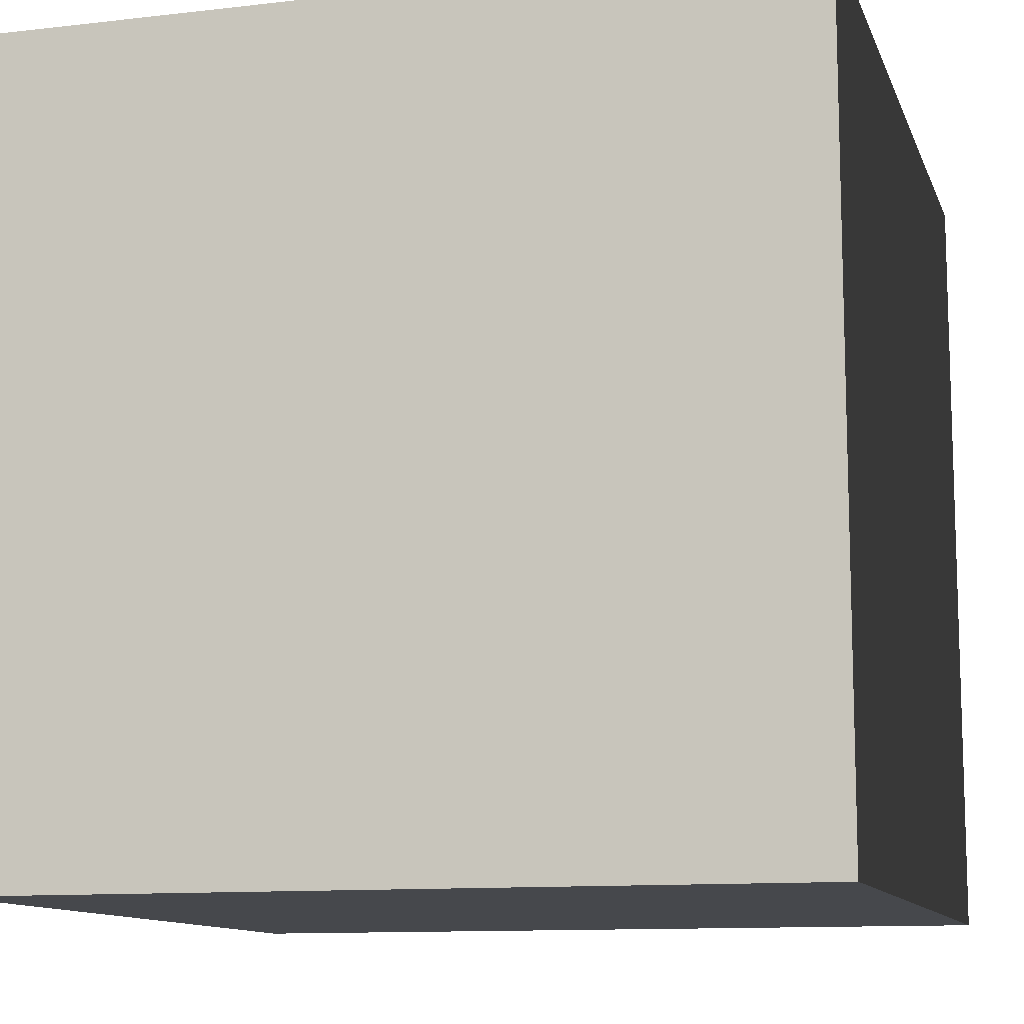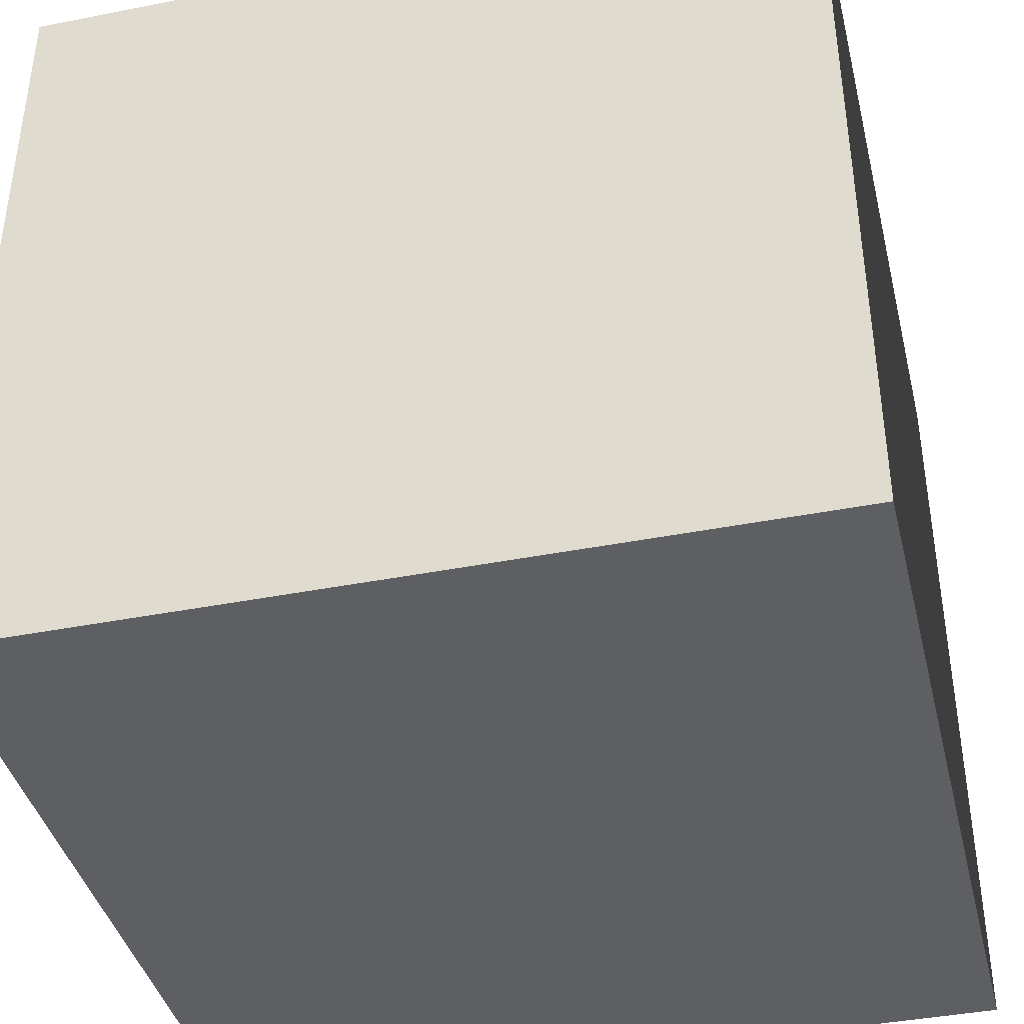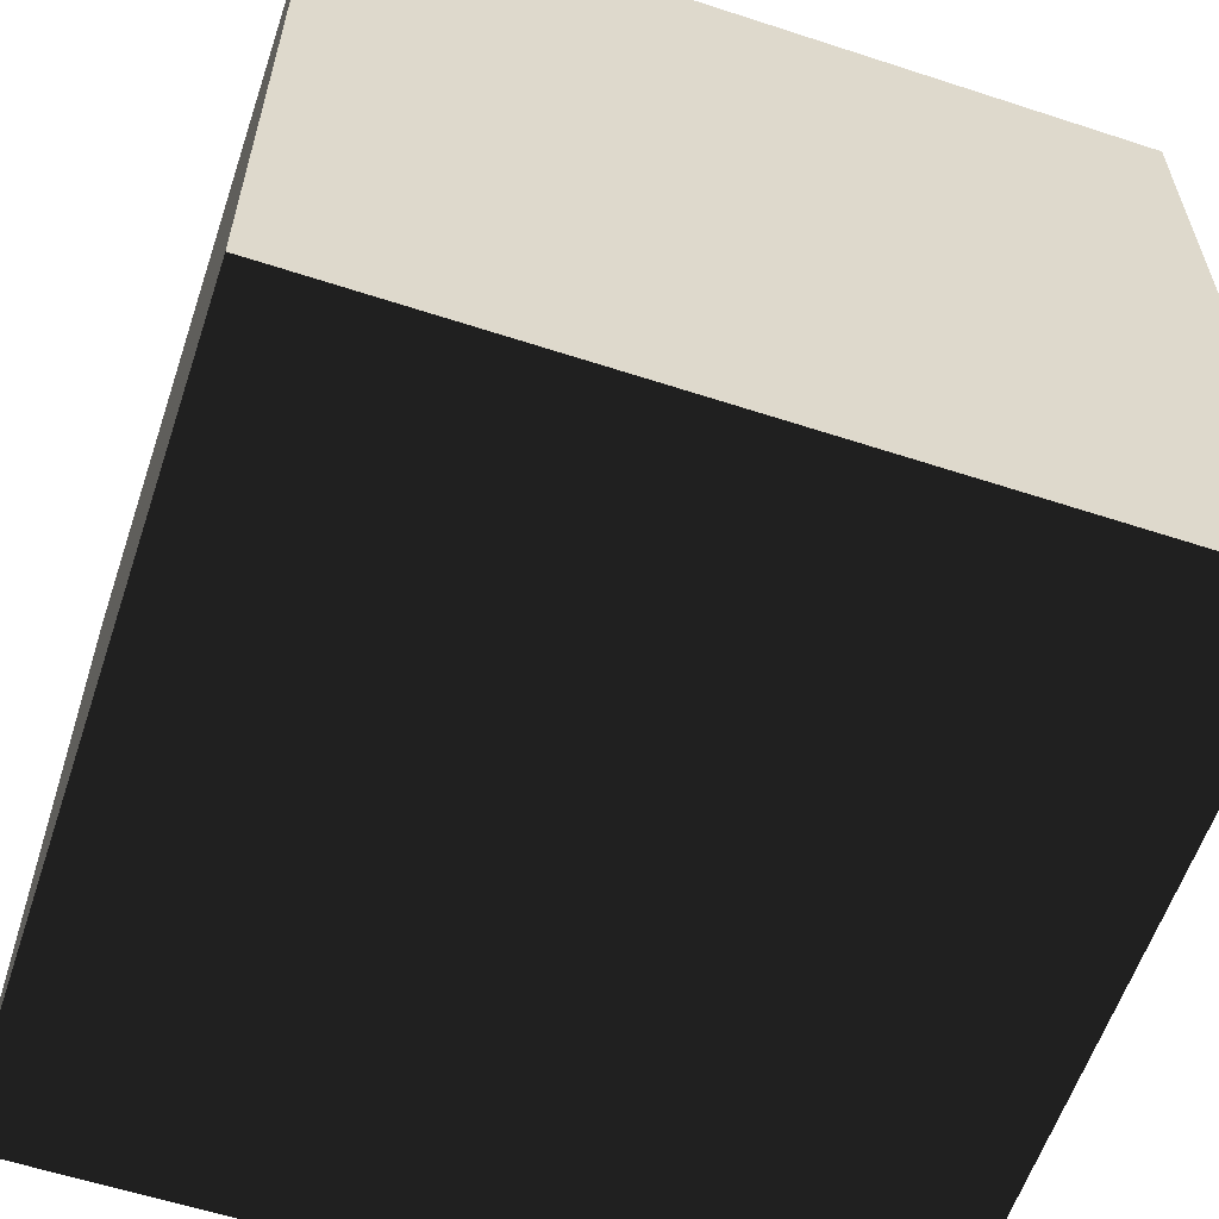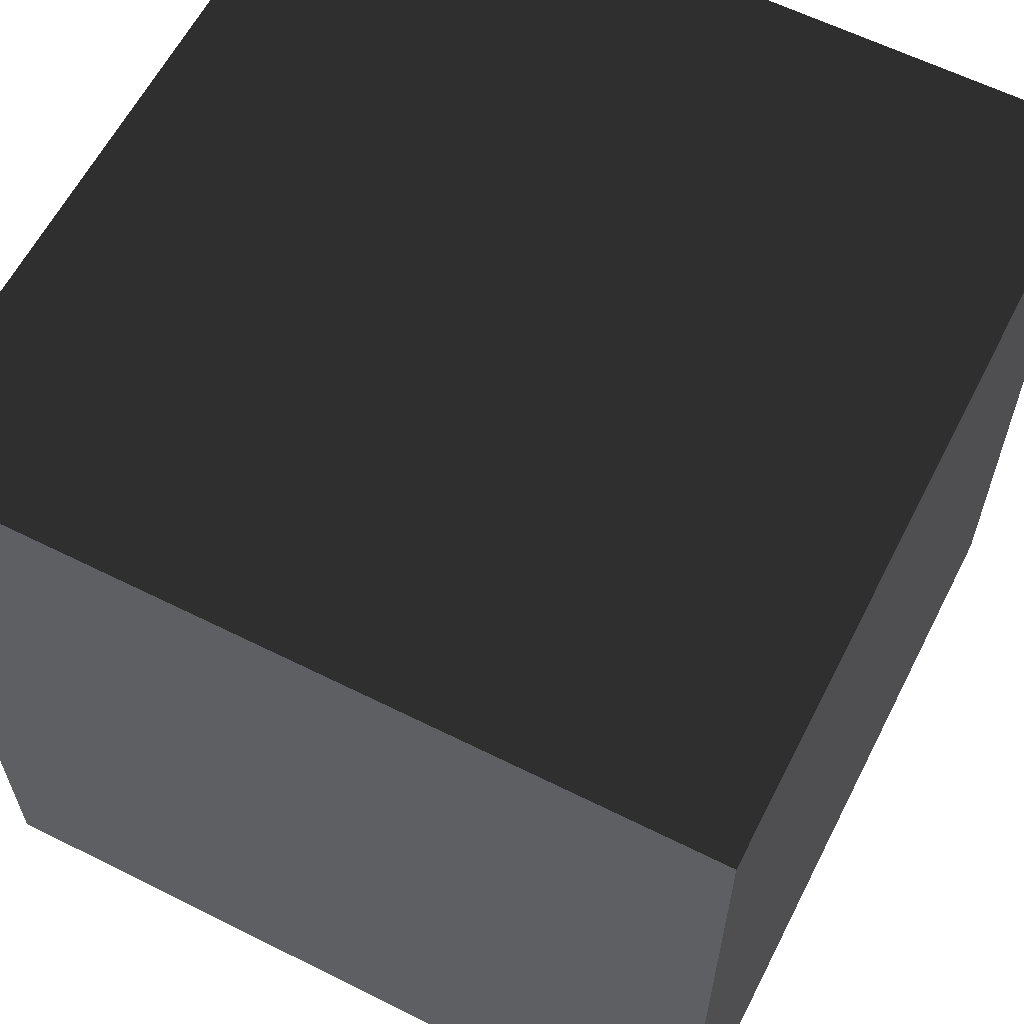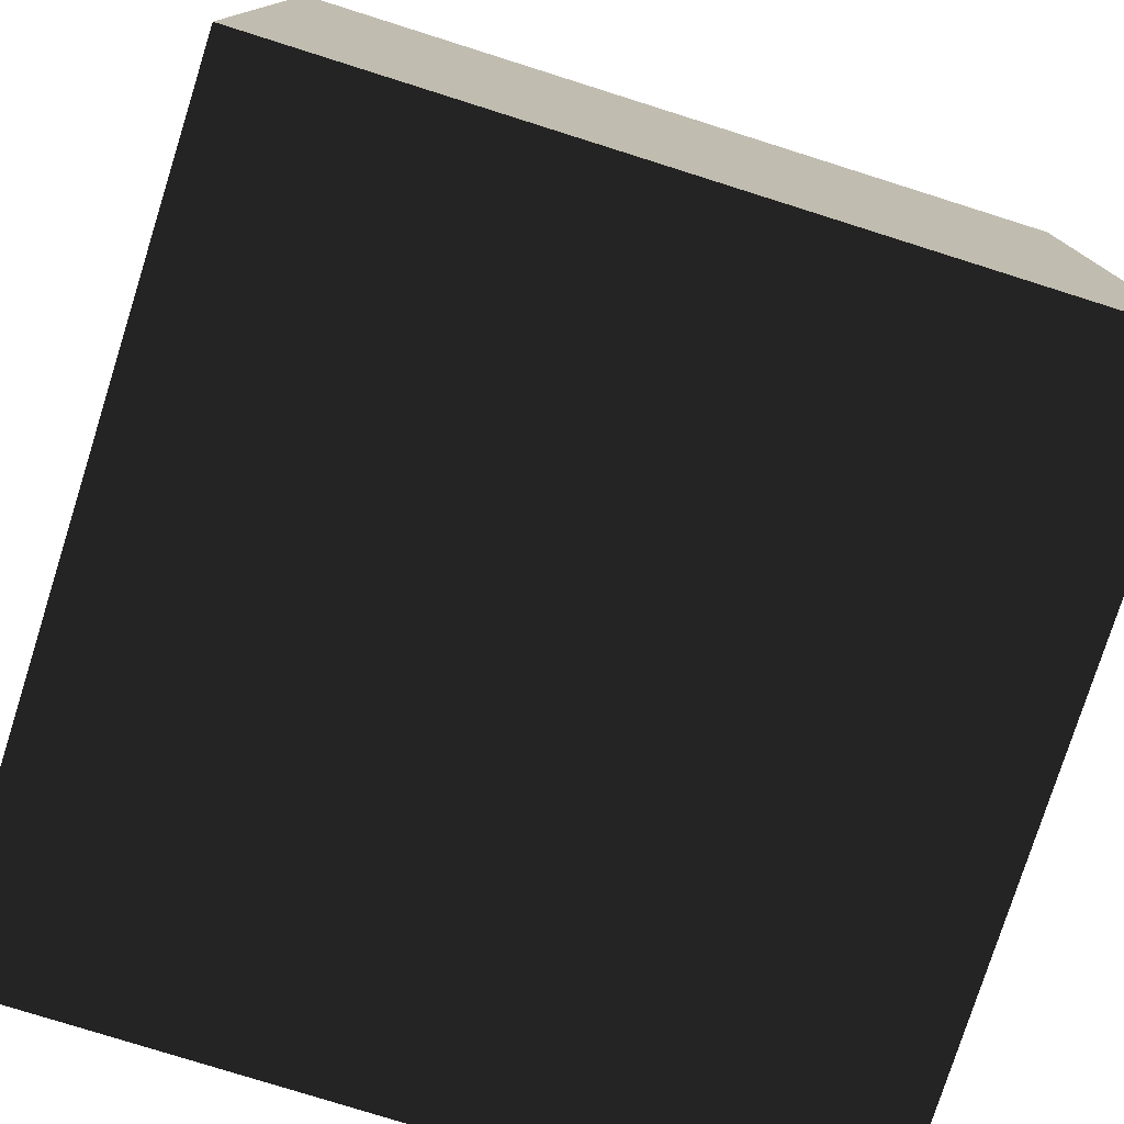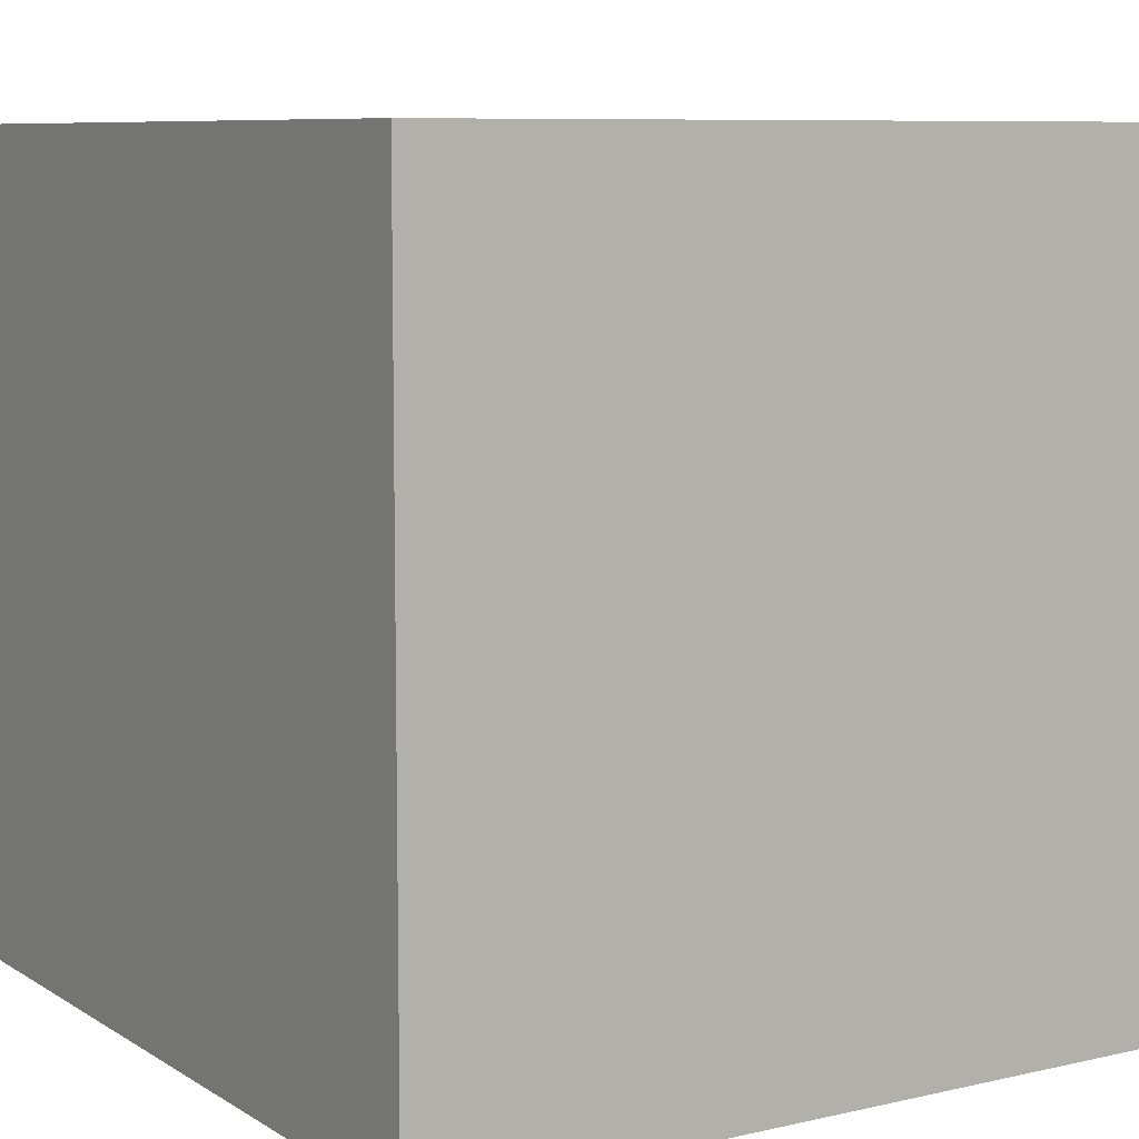
<metadata>
{"format":"obj","ext":"obj","renderer":"f3d","projection":"perspective","resolution":1024,"background":"white","views":[{"elev":-11.4,"azim":105.8,"up":"+Y"},{"elev":-40.4,"azim":-76.4,"up":"+Y"},{"elev":-59.7,"azim":161.5,"up":"+Z"},{"elev":61.2,"azim":-63.0,"up":"+Z"},{"elev":-77.6,"azim":-107.5,"up":"+Z"},{"elev":8.2,"azim":-32.2,"up":"+Z"}]}
</metadata>
<code>
o picocube
v -0.5 -0 0.5
v 0.5 -0 0.5
v 0.5 1 0.5
v -0.5 1 0.5
v 0.5 0 -0.5
v -0.5 0 -0.5
v -0.5 1 -0.5
v 0.5 1 -0.5
f 2 4 1
f 6 8 5
f 3 7 4
f 1 7 6
f 5 3 2
f 5 1 6
f 2 3 4
f 6 7 8
f 3 8 7
f 1 4 7
f 5 8 3
f 5 2 1

</code>
